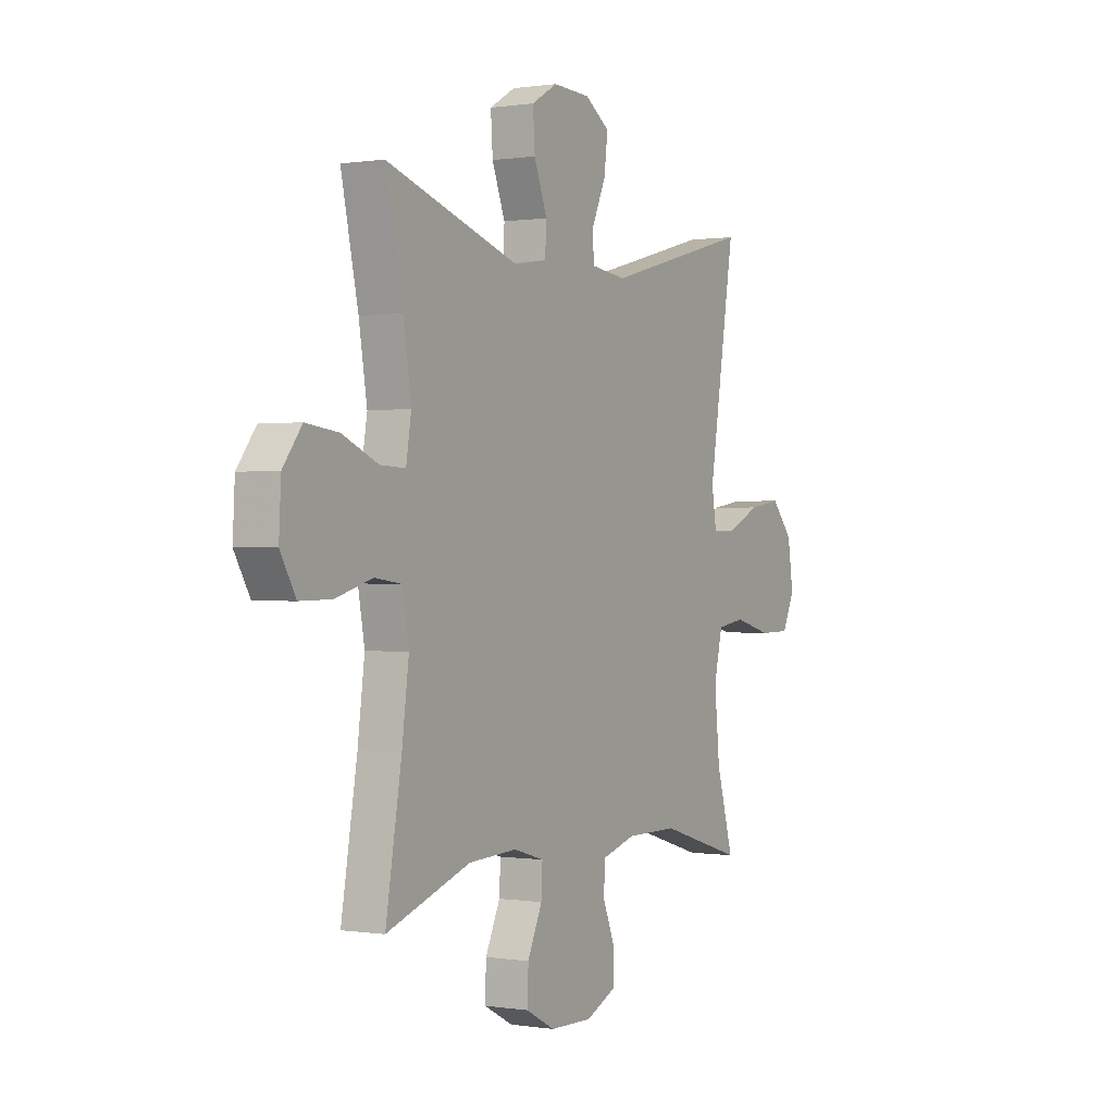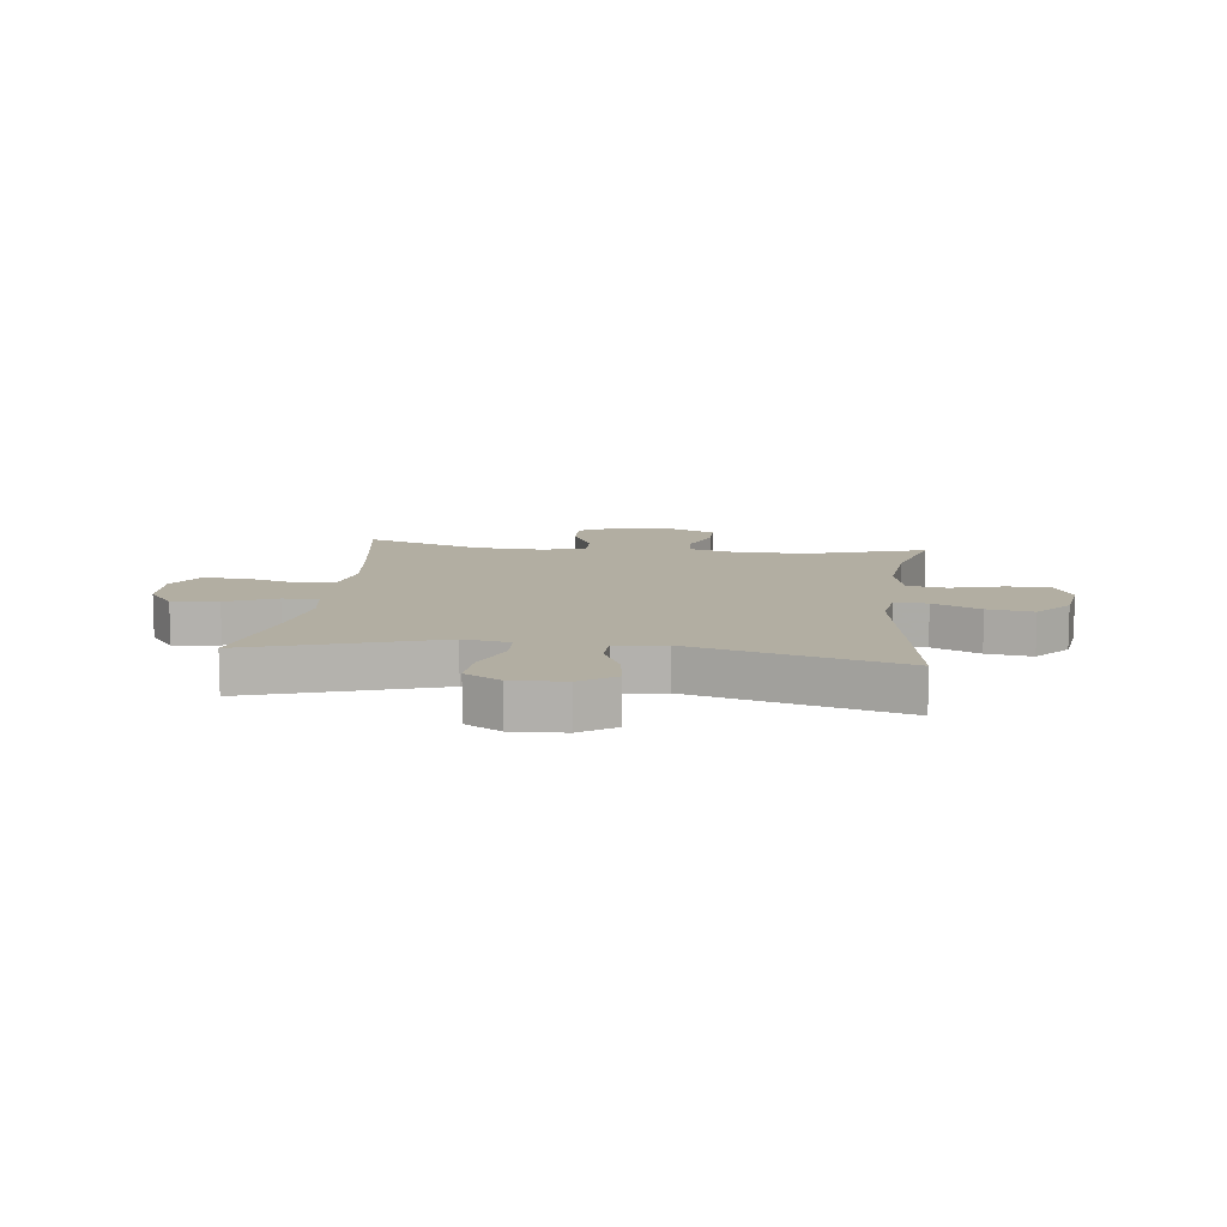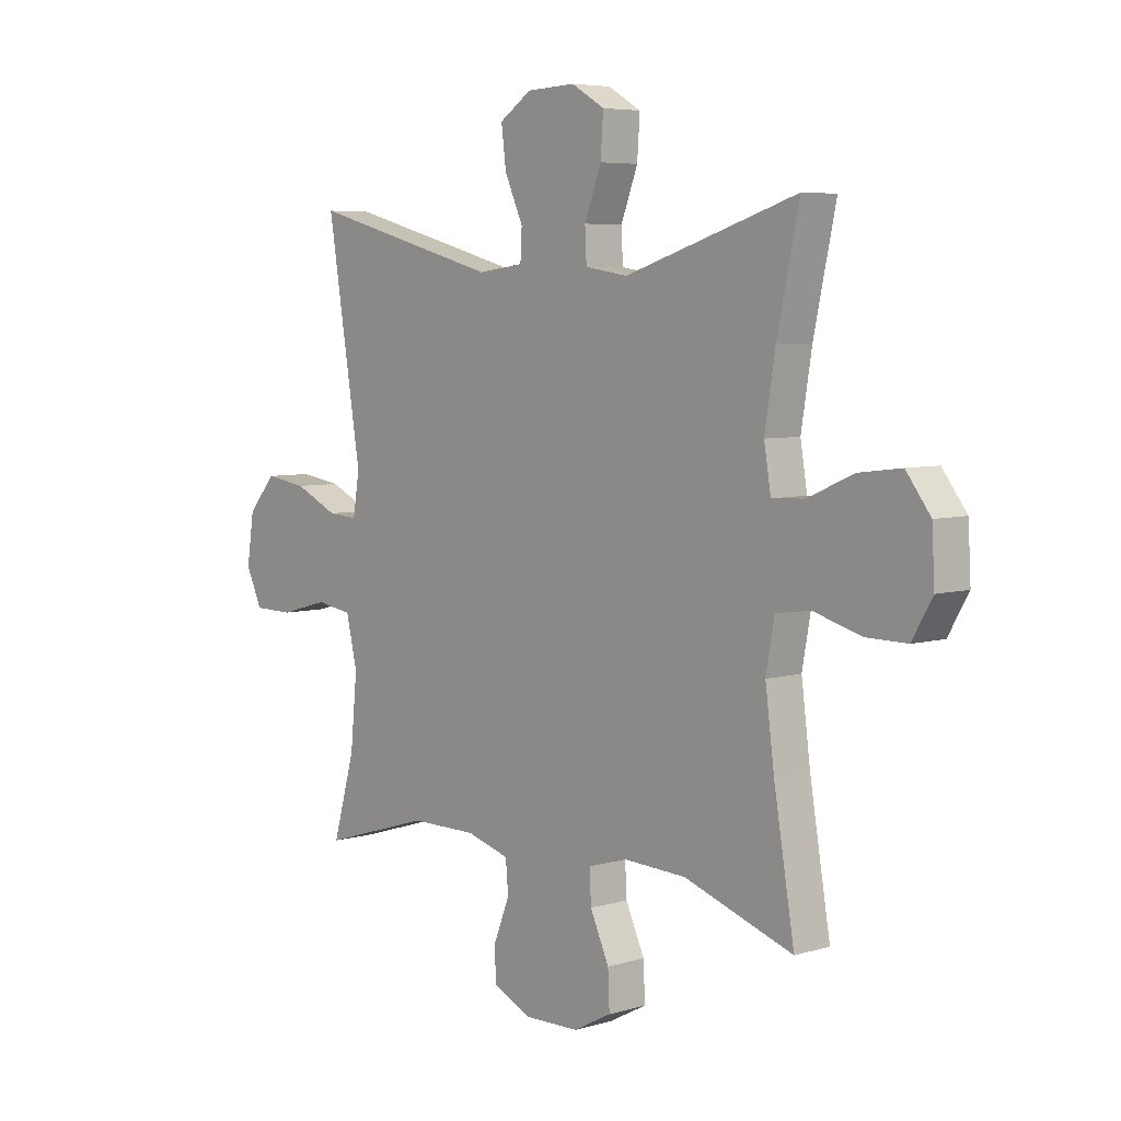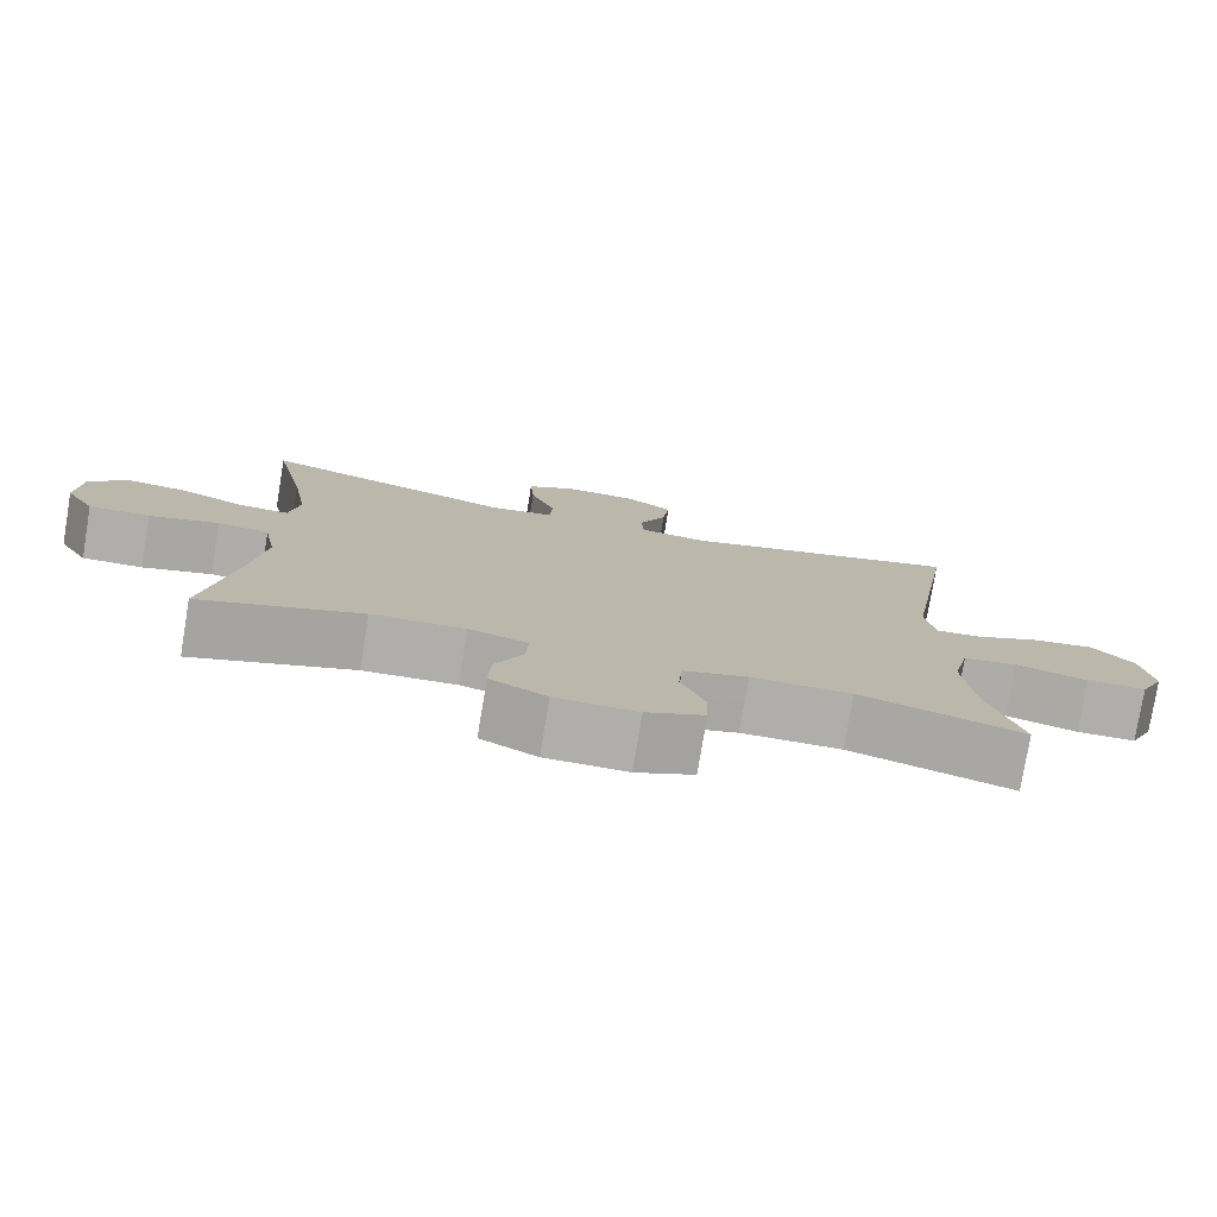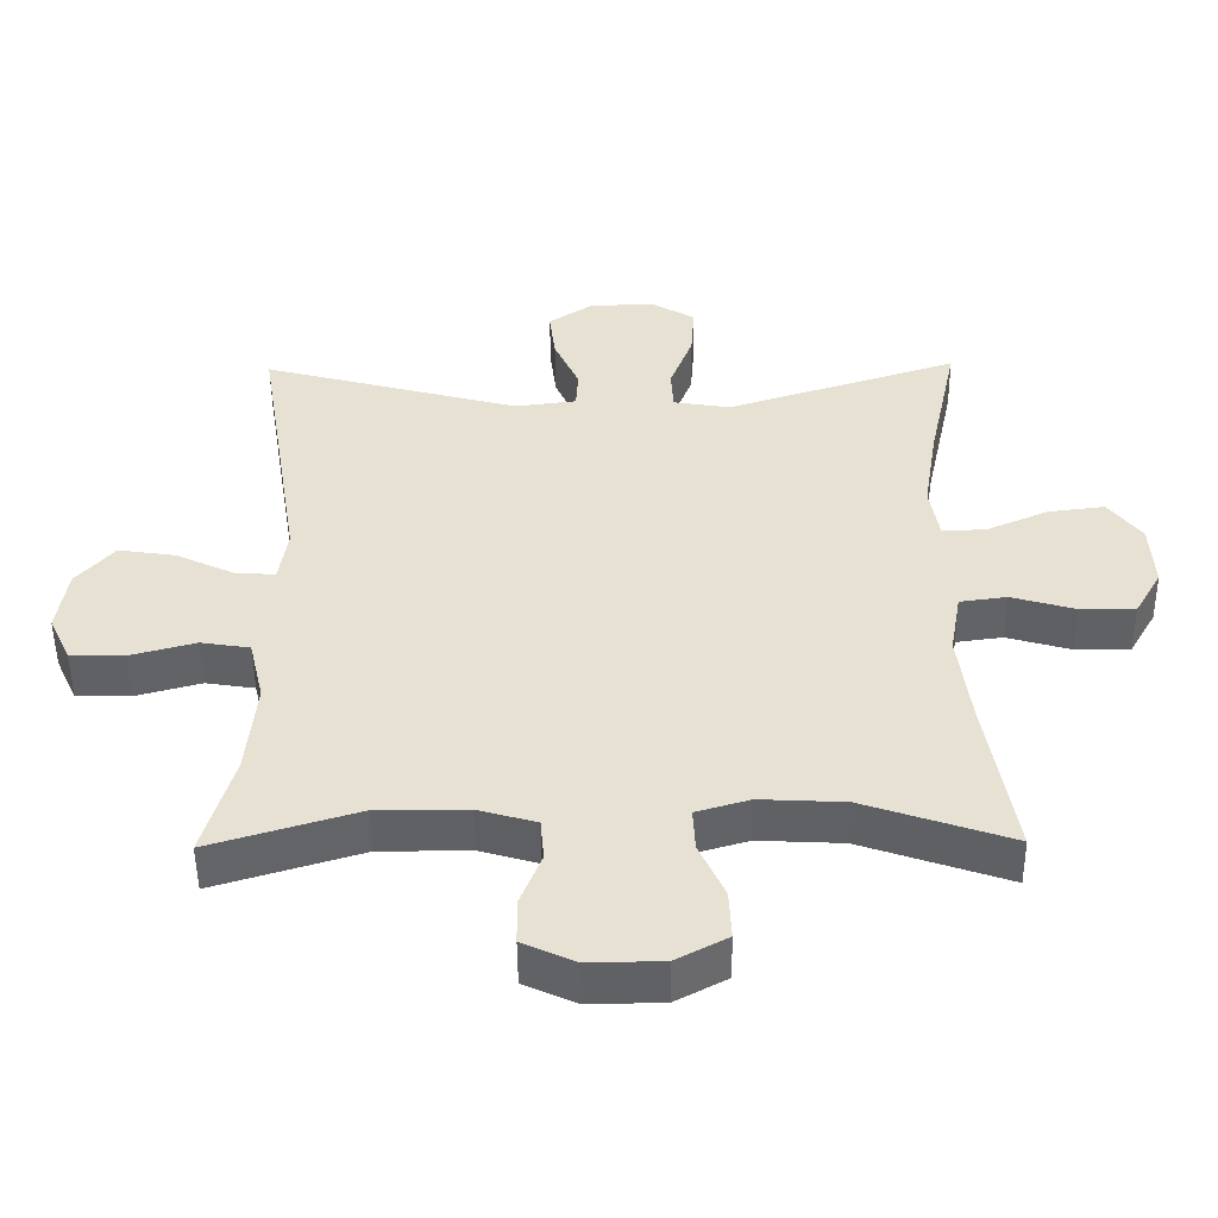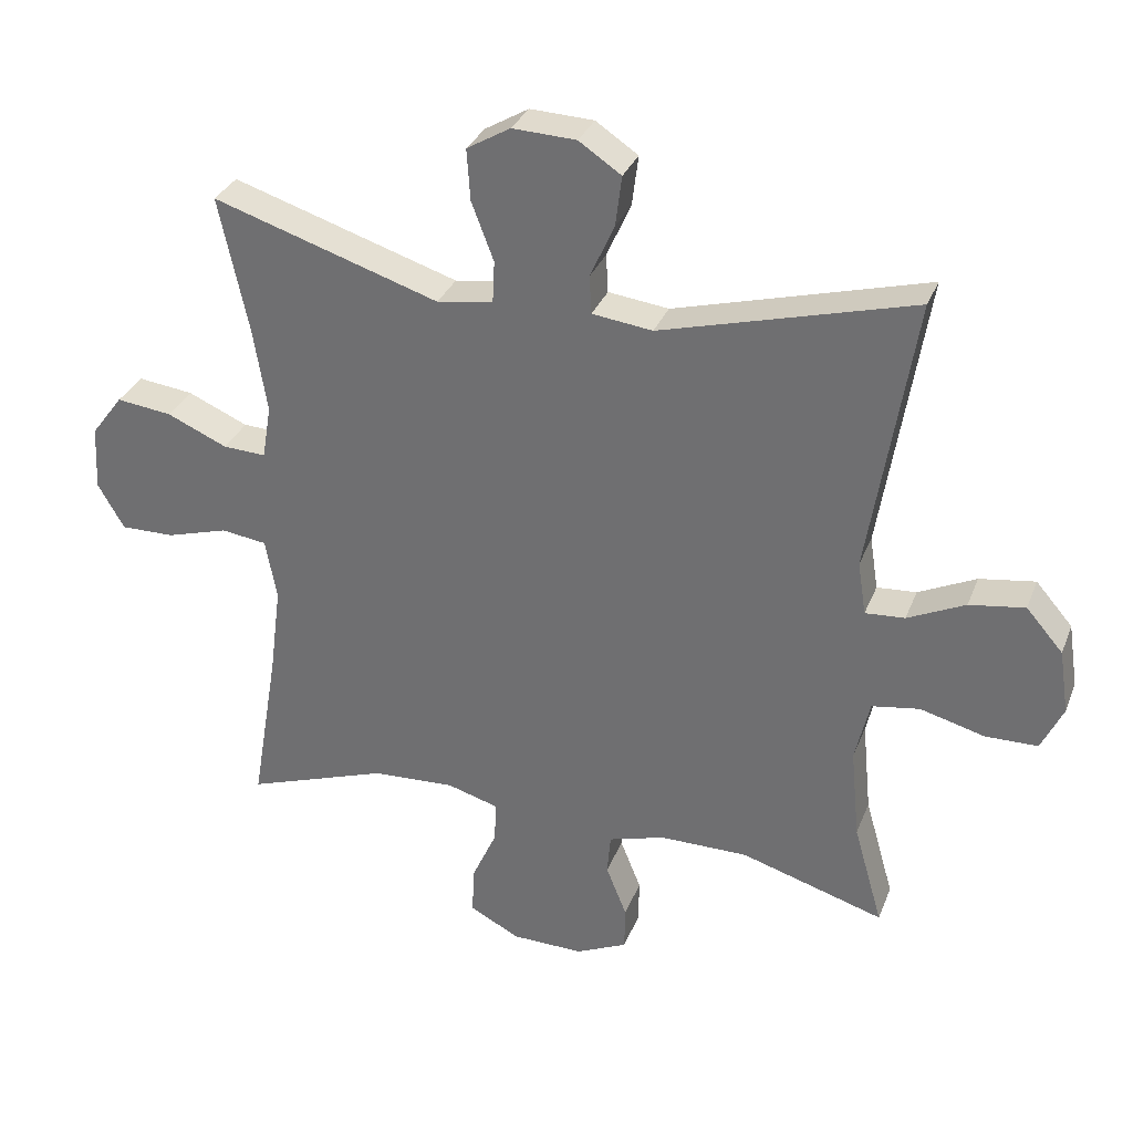
<metadata>
{"format":"obj","ext":"obj","renderer":"f3d","projection":"perspective","resolution":1024,"background":"white","views":[{"elev":0.3,"azim":-59.8,"up":"+Z"},{"elev":10.7,"azim":7.0,"up":"+Y"},{"elev":5.7,"azim":-131.9,"up":"+Z"},{"elev":-77.8,"azim":-9.4,"up":"+Z"},{"elev":-50.3,"azim":-179.4,"up":"+Z"},{"elev":31.8,"azim":19.2,"up":"+Z"}]}
</metadata>
<code>
v 0.5 0.07 0.5
v 0.435 0.07 0.098
v 0.447 0.07 0.021
v 0.504 0.07 0.025
v 0.587 0.07 0.064
v 0.667 0.07 0.076
v 0.72 0.07 0.015
v 0.734 0.07 -0.077
v 0.703 0.07 -0.143
v 0.627 0.07 -0.144
v 0.535 0.07 -0.119
v 0.466 0.07 -0.13
v 0.445 0.07 -0.22
v 0.458 0.07 -0.353
v 0.5 0.07 -0.5
v 0.293 0.07 -0.437
v 0.166 0.07 -0.437
v 0.084 0.07 -0.461
v 0.079 0.07 -0.52
v 0.109 0.07 -0.595
v 0.108 0.07 -0.659
v 0.034 0.07 -0.693
v -0.07 0.07 -0.691
v -0.142 0.07 -0.653
v -0.139 0.07 -0.584
v -0.103 0.07 -0.505
v -0.1 0.07 -0.445
v -0.175 0.07 -0.423
v -0.294 0.07 -0.429
v -0.5 0.07 -0.5
v -0.461 0.07 -0.268
v -0.444 0.07 -0.137
v -0.46 0.07 -0.048
v -0.526 0.07 -0.039
v -0.615 0.07 -0.065
v -0.693 0.07 -0.066
v -0.731 0.07 0
v -0.726 0.07 0.093
v -0.68 0.07 0.154
v -0.6 0.07 0.144
v -0.513 0.07 0.106
v -0.451 0.07 0.103
v -0.438 0.07 0.181
v -0.458 0.07 0.305
v -0.5 0.07 0.5
v -0.173 0.07 0.395
v -0.092 0.07 0.408
v -0.089 0.07 0.468
v -0.121 0.07 0.552
v -0.126 0.07 0.626
v -0.063 0.07 0.663
v 0.029 0.07 0.659
v 0.09 0.07 0.618
v 0.081 0.07 0.546
v 0.046 0.07 0.468
v 0.049 0.07 0.413
v 0.136 0.07 0.402
v 0.5 0 0.5
v 0.435 0 0.098
v 0.447 0 0.021
v 0.504 0 0.025
v 0.587 0 0.064
v 0.667 0 0.076
v 0.72 0 0.015
v 0.734 0 -0.077
v 0.703 0 -0.143
v 0.627 0 -0.144
v 0.535 0 -0.119
v 0.466 0 -0.13
v 0.445 0 -0.22
v 0.458 0 -0.353
v 0.5 0 -0.5
v 0.293 0 -0.437
v 0.166 0 -0.437
v 0.084 0 -0.461
v 0.079 0 -0.52
v 0.109 0 -0.595
v 0.108 0 -0.659
v 0.034 0 -0.693
v -0.07 0 -0.691
v -0.142 0 -0.653
v -0.139 0 -0.584
v -0.103 0 -0.505
v -0.1 0 -0.445
v -0.175 0 -0.423
v -0.294 0 -0.429
v -0.5 0 -0.5
v -0.461 0 -0.268
v -0.444 0 -0.137
v -0.46 0 -0.048
v -0.526 0 -0.039
v -0.615 0 -0.065
v -0.693 0 -0.066
v -0.731 0 0
v -0.726 0 0.093
v -0.68 0 0.154
v -0.6 0 0.144
v -0.513 0 0.106
v -0.451 0 0.103
v -0.438 0 0.181
v -0.458 0 0.305
v -0.5 0 0.5
v -0.173 0 0.395
v -0.092 0 0.408
v -0.089 0 0.468
v -0.121 0 0.552
v -0.126 0 0.626
v -0.063 0 0.663
v 0.029 0 0.659
v 0.09 0 0.618
v 0.081 0 0.546
v 0.046 0 0.468
v 0.049 0 0.413
v 0.136 0 0.402
f 52 53 54 55
f 52 55 56
f 51 52 56
f 48 49 50 51
f 47 48 51 56
f 46 47 56 57
f 44 45 46
f 43 44 46 57
f 38 39 40 41
f 38 41 42
f 37 38 42
f 34 35 36 37
f 33 34 37 42
f 32 33 42 43
f 29 30 31
f 28 29 31 32
f 27 28 32 43
f 23 24 25 26
f 23 26 27
f 22 23 27
f 19 20 21 22
f 18 19 22 27
f 17 18 27 43
f 14 15 16
f 13 14 16 17
f 12 13 17 43
f 8 9 10 11
f 4 5 6 7
f 3 4 7 8
f 43 57 1 2
f 12 43 2 3
f 3 8 11 12
f 112 111 110 109
f 113 112 109
f 113 109 108
f 108 107 106 105
f 113 108 105 104
f 114 113 104 103
f 103 102 101
f 114 103 101 100
f 98 97 96 95
f 99 98 95
f 99 95 94
f 94 93 92 91
f 99 94 91 90
f 100 99 90 89
f 88 87 86
f 89 88 86 85
f 100 89 85 84
f 83 82 81 80
f 84 83 80
f 84 80 79
f 79 78 77 76
f 84 79 76 75
f 100 84 75 74
f 73 72 71
f 74 73 71 70
f 100 74 70 69
f 68 67 66 65
f 64 63 62 61
f 65 64 61 60
f 59 58 114 100
f 60 59 100 69
f 69 68 65 60
f 1 58 59 2
f 2 59 60 3
f 3 60 61 4
f 4 61 62 5
f 5 62 63 6
f 6 63 64 7
f 7 64 65 8
f 8 65 66 9
f 9 66 67 10
f 10 67 68 11
f 11 68 69 12
f 12 69 70 13
f 13 70 71 14
f 14 71 72 15
f 15 72 73 16
f 16 73 74 17
f 17 74 75 18
f 18 75 76 19
f 19 76 77 20
f 20 77 78 21
f 21 78 79 22
f 22 79 80 23
f 23 80 81 24
f 24 81 82 25
f 25 82 83 26
f 26 83 84 27
f 27 84 85 28
f 28 85 86 29
f 29 86 87 30
f 30 87 88 31
f 31 88 89 32
f 32 89 90 33
f 33 90 91 34
f 34 91 92 35
f 35 92 93 36
f 36 93 94 37
f 37 94 95 38
f 38 95 96 39
f 39 96 97 40
f 40 97 98 41
f 41 98 99 42
f 42 99 100 43
f 43 100 101 44
f 44 101 102 45
f 45 102 103 46
f 46 103 104 47
f 47 104 105 48
f 48 105 106 49
f 49 106 107 50
f 50 107 108 51
f 51 108 109 52
f 52 109 110 53
f 53 110 111 54
f 54 111 112 55
f 55 112 113 56
f 56 113 114 57
f 57 114 58 1

</code>
